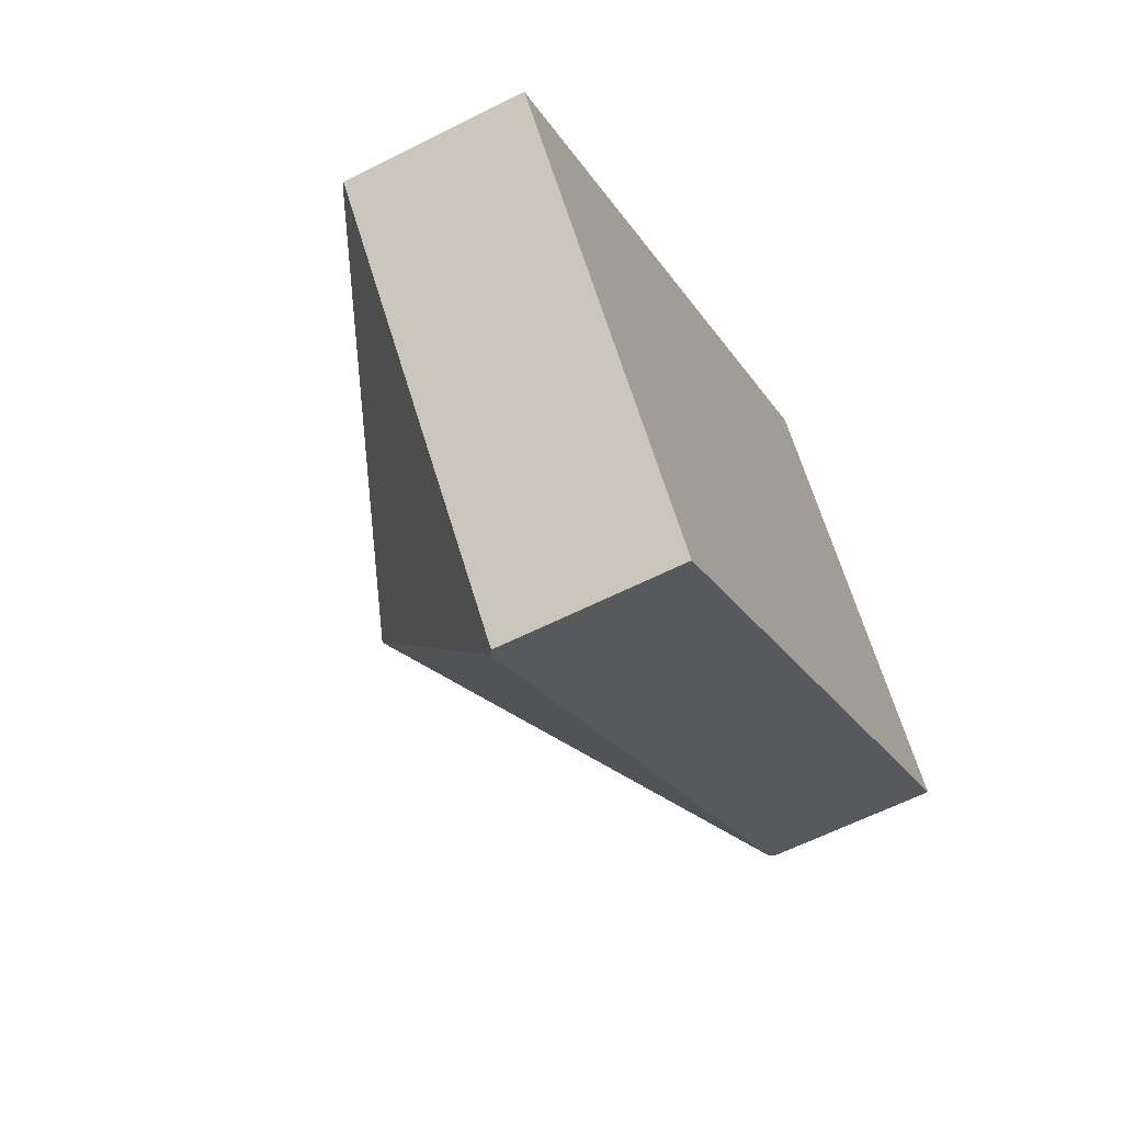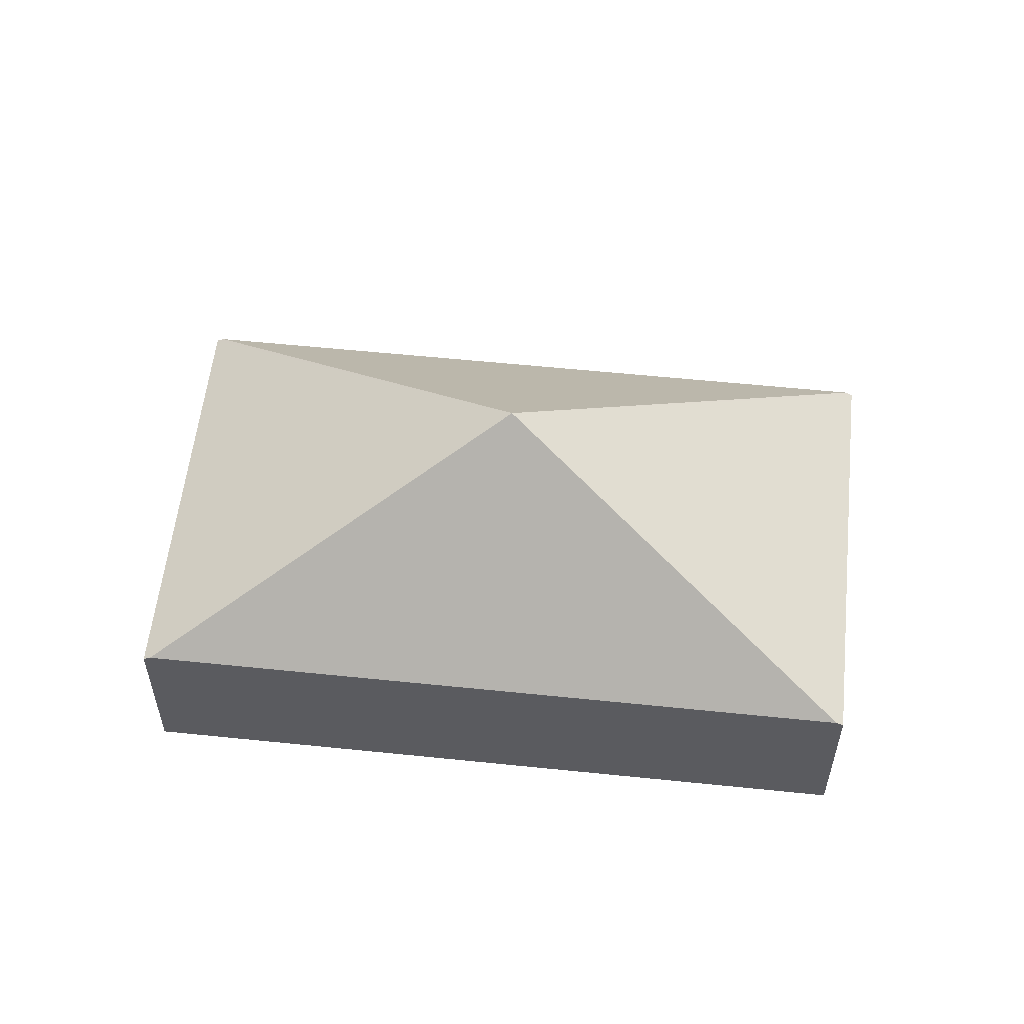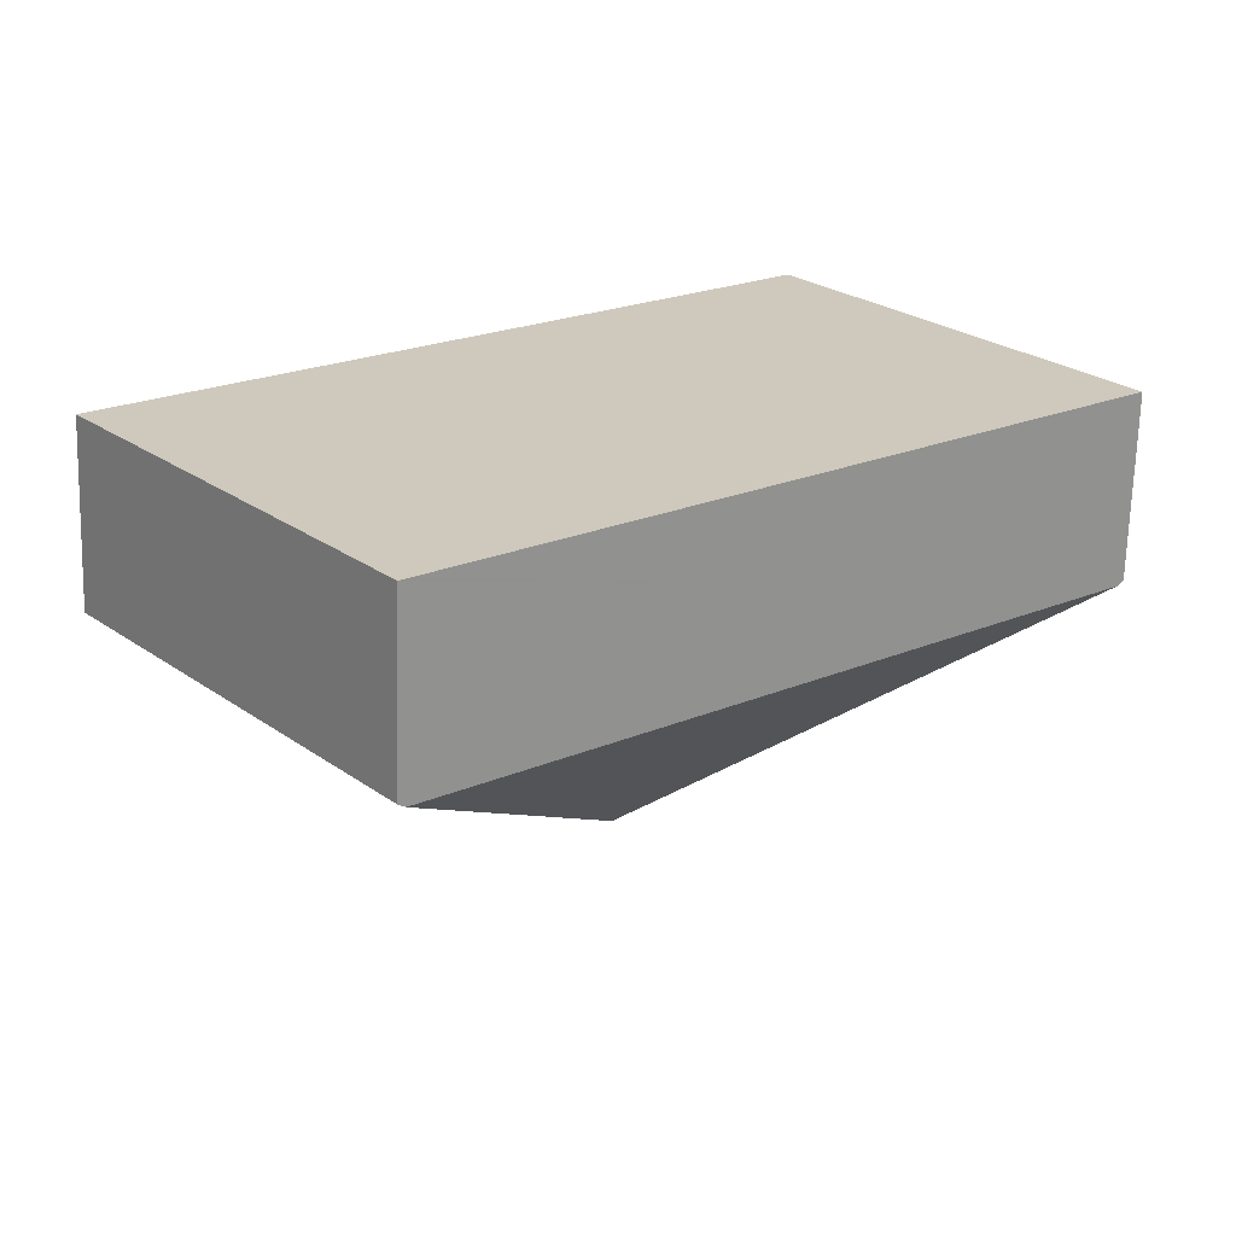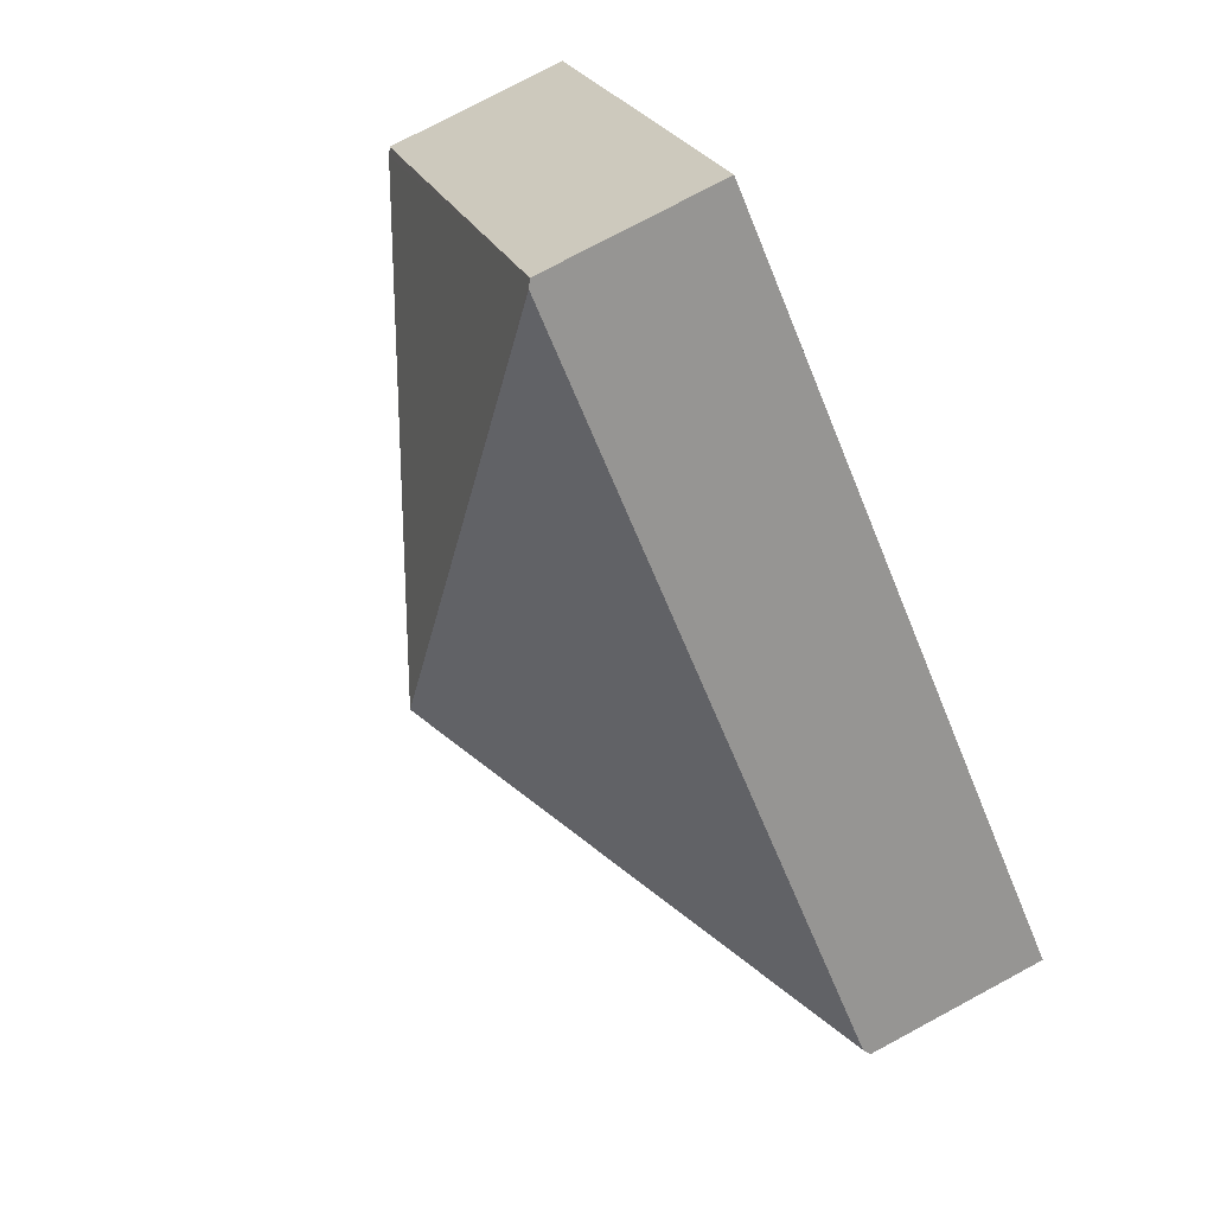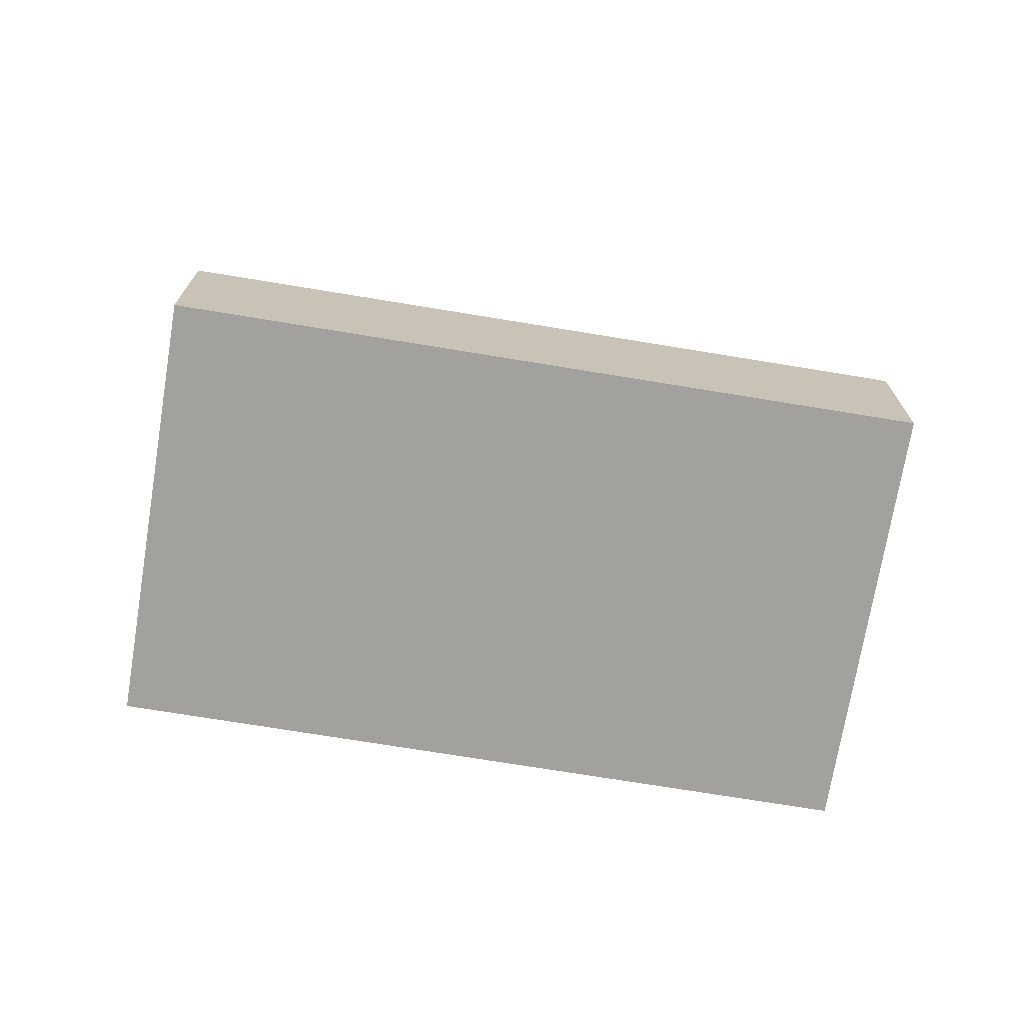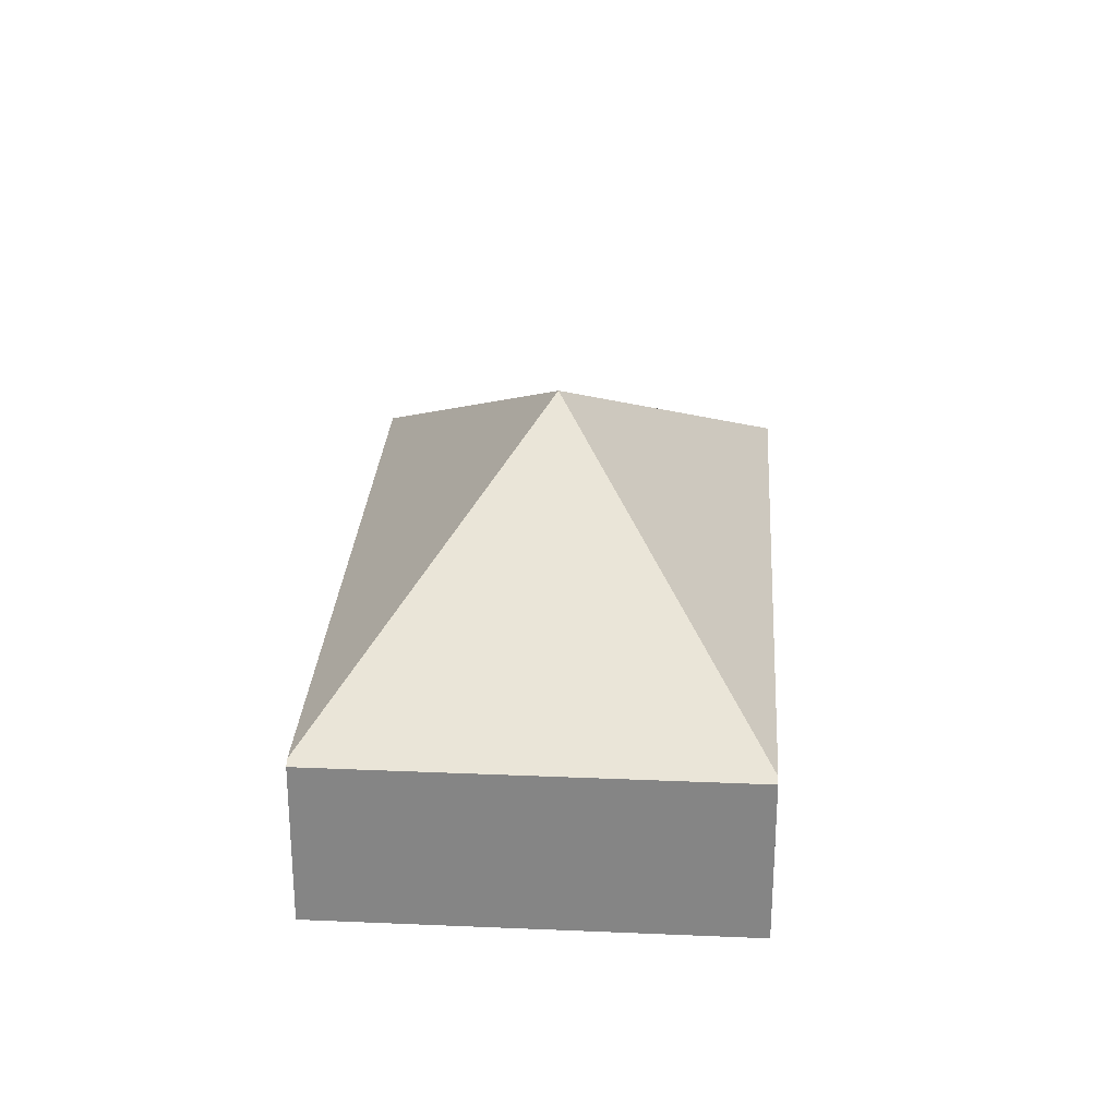
<metadata>
{"format":"obj","ext":"obj","renderer":"f3d","projection":"perspective","resolution":1024,"background":"white","views":[{"elev":-61.4,"azim":-62.8,"up":"+Z"},{"elev":56.5,"azim":147.1,"up":"+Y"},{"elev":-68.0,"azim":-1.6,"up":"+Z"},{"elev":76.5,"azim":-118.2,"up":"+Z"},{"elev":-72.1,"azim":131.6,"up":"+Y"},{"elev":27.8,"azim":-125.3,"up":"+Y"}]}
</metadata>
<code>
v  8.022 1.61 1.22
v  5.486 1.572 4.453
v  8.075 1.572 1.263
v  4.038 3.517 0.631
v  5.433 1.61 4.41
v  2.642 1.61 -3.147
v  0 1.572 9.626e-17
v  2.589 1.572 -3.19
v  0.053 1.61 0.043
v  2.589 1.953e-16 -3.19
v  2.642 1.927e-16 -3.147
v  8.022 -7.47e-17 1.22
v  8.075 -7.734e-17 1.263
v  0 0 0
v  0.053 -2.633e-18 0.043
v  5.433 -2.7e-16 4.41
v  5.486 -2.727e-16 4.453
g defaultobject
f 1 2 3
f 2 1 4
f 2 4 5
f 1 6 4
f 7 6 8
f 6 7 4
f 4 7 9
f 9 5 4
f 6 10 8
f 10 6 1
f 10 1 11
f 11 1 12
f 12 1 3
f 12 3 13
f 10 7 8
f 7 10 14
f 14 9 7
f 9 14 5
f 5 14 15
f 5 15 16
f 5 16 2
f 2 16 17
f 17 3 2
f 3 17 13
f 11 14 10
f 14 11 12
f 14 12 15
f 15 12 16
f 16 12 13
f 16 13 17

</code>
